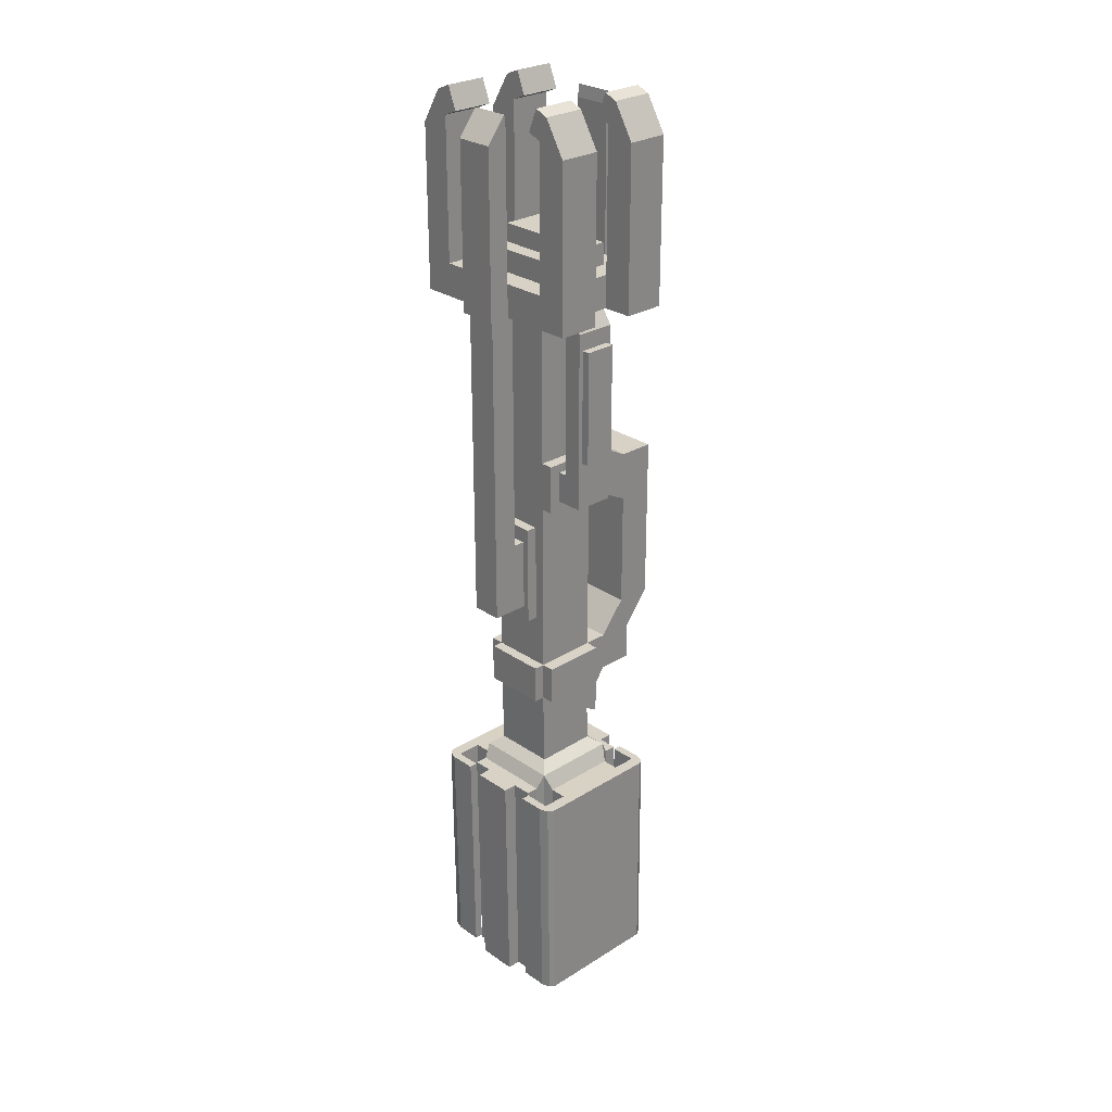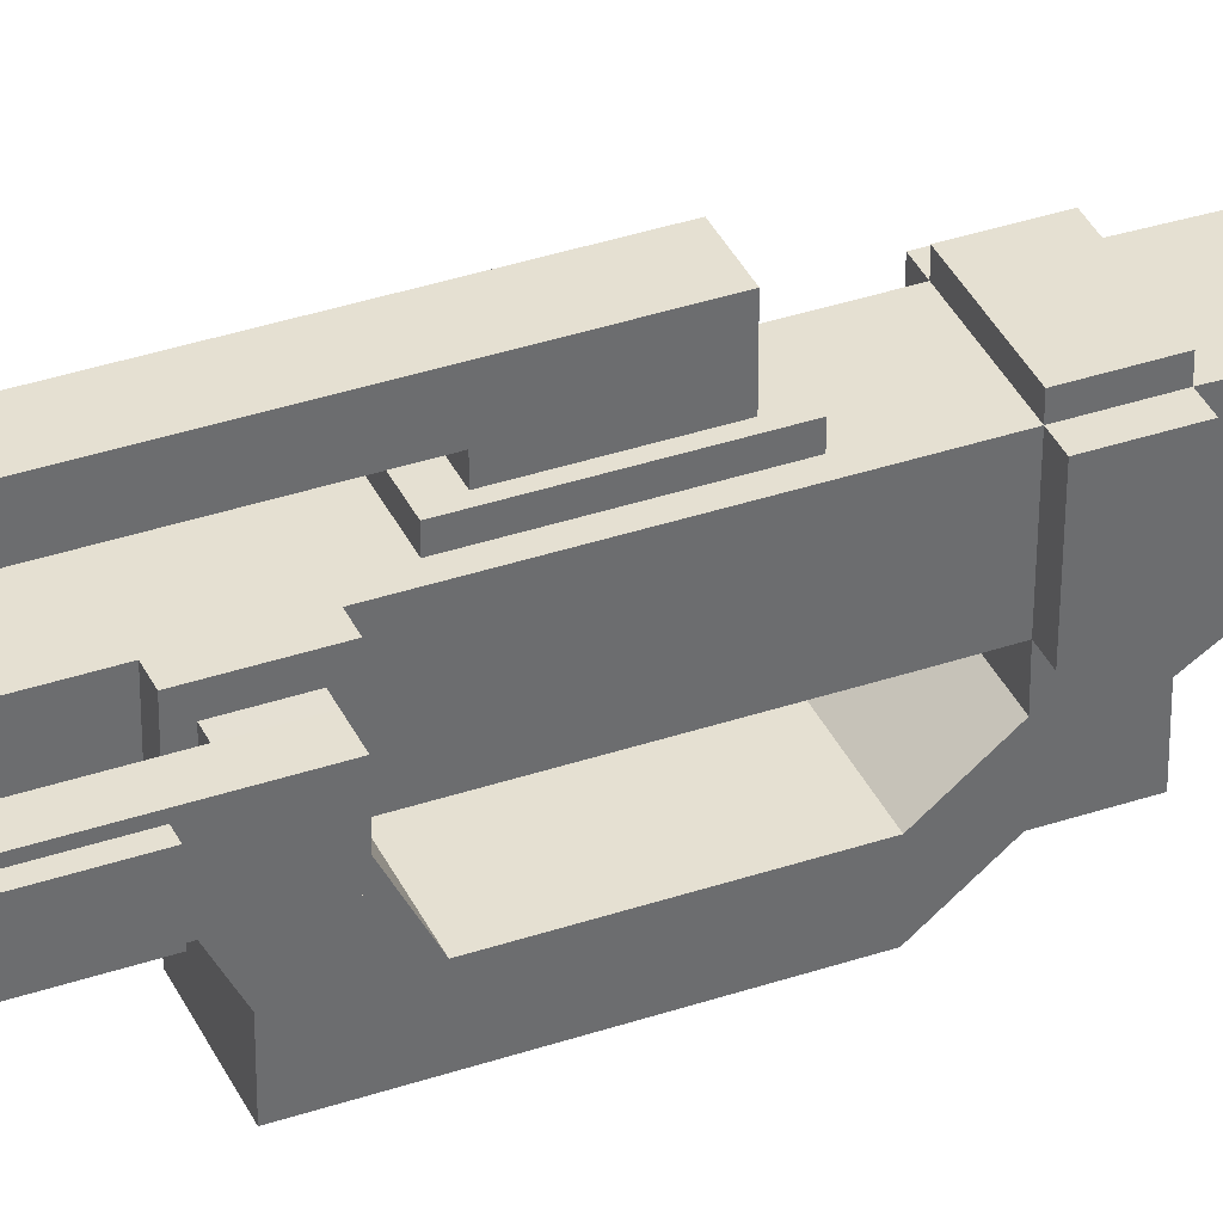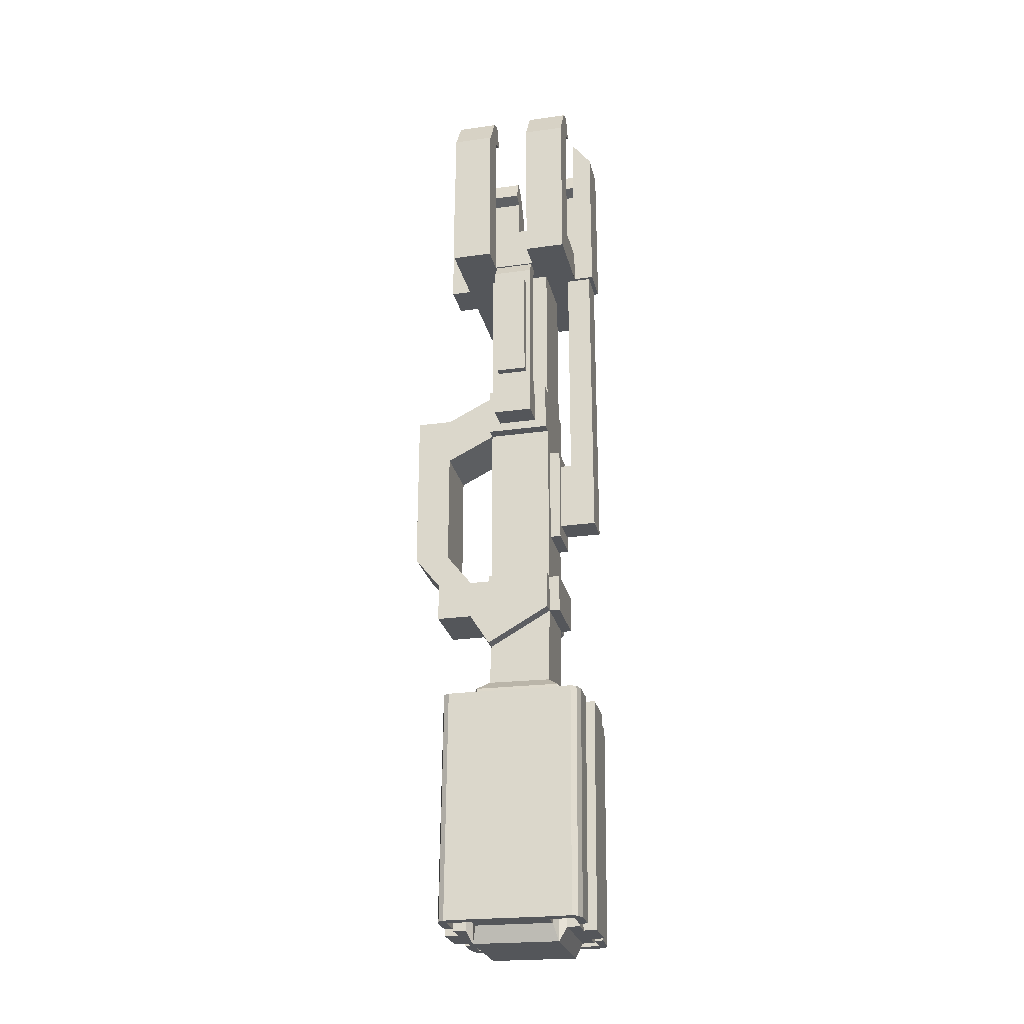
<metadata>
{"format":"obj","ext":"obj","renderer":"f3d","projection":"perspective","resolution":1024,"background":"white","views":[{"elev":27.3,"azim":-133.4,"up":"+Z"},{"elev":37.7,"azim":66.8,"up":"+Y"},{"elev":-25.4,"azim":102.8,"up":"+Z"}]}
</metadata>
<code>
o Cube
v 0.6099 -0.6099 1.517
v 0.6099 -0.6099 4.475
v -0.6099 -0.6099 4.475
v -0.6099 -0.6099 1.517
v 0.6099 0.6099 1.517
v 0.6099 0.6099 4.475
v -0.6099 0.6099 4.475
v -0.6099 0.6099 1.517
v 1.21 -1.21 4.475
v -1.21 -1.21 4.475
v 1.21 1.21 4.475
v -1.21 1.21 4.475
v 1.21 -1.21 5.107
v -1.21 -1.21 5.107
v 1.21 1.21 5.107
v -1.21 1.21 5.107
v 1.21 -0.4137 4.475
v 1.21 0.4137 4.475
v -1.21 -0.4137 4.475
v -1.21 0.4137 4.475
v 1.21 -0.4137 5.107
v 1.21 0.4137 5.107
v -1.21 -0.4137 5.107
v -1.21 0.4137 5.107
v -1.779 1.21 4.475
v -1.779 1.21 5.107
v 1.779 1.21 5.107
v 1.779 1.21 4.475
v 1.779 -1.21 5.107
v 1.779 -1.21 4.475
v -1.779 -1.21 4.475
v -1.779 -1.21 5.107
v -1.779 0.4137 4.475
v -1.779 0.4137 5.107
v 1.779 0.4137 5.107
v 1.779 0.4137 4.475
v 1.779 -0.4137 5.107
v 1.779 -0.4137 4.475
v -1.779 -0.4137 4.475
v -1.779 -0.4137 5.107
v 1.21 -1.21 4.475
v -1.21 -1.21 4.475
v 1.21 1.21 4.475
v -1.21 1.21 4.475
v 1.21 -1.21 5.107
v -1.21 -1.21 5.107
v 1.21 1.21 5.107
v -1.21 1.21 5.107
v 1.21 -0.4137 7.608
v 1.21 -1.21 7.608
v -1.21 0.4137 7.608
v -1.21 1.21 7.608
v -1.21 -0.4137 7.608
v -1.21 -1.21 7.608
v 1.21 1.21 7.608
v 1.21 0.4137 7.608
v 1.779 -0.4137 7.608
v 1.779 -1.21 7.608
v -1.779 0.4137 7.608
v -1.779 1.21 7.608
v -1.779 -0.4137 7.608
v -1.779 -1.21 7.608
v 1.779 1.21 7.608
v 1.779 0.4137 7.608
v 0.3681 -1.21 4.475
v -0.3681 -1.21 4.475
v 0.3681 1.21 4.475
v -0.3681 1.21 4.475
v 0.3681 -1.21 5.107
v -0.3681 -1.21 5.107
v 0.3681 1.21 5.107
v -0.3681 1.21 5.107
v -1.21 1.21 4.475
v -1.21 1.21 5.107
v 1.21 1.21 5.107
v 1.21 1.21 4.475
v 1.21 -1.21 5.107
v 1.21 -1.21 4.475
v -1.21 -1.21 4.475
v -1.21 -1.21 5.107
v -0.3681 1.21 4.475
v -0.3681 1.21 5.107
v 0.3681 1.21 5.107
v 0.3681 1.21 4.475
v 0.3681 -1.21 5.107
v 0.3681 -1.21 4.475
v -0.3681 -1.21 4.475
v -0.3681 -1.21 5.107
v 0.3681 -1.607 4.475
v -0.3681 -1.607 4.475
v 0.3681 1.607 4.475
v -0.3681 1.607 4.475
v 0.3681 -1.607 5.107
v -0.3681 -1.607 5.107
v 0.3681 1.607 5.107
v -0.3681 1.607 5.107
v 0.3681 -1.21 7.644
v -0.3681 -1.21 7.644
v 0.3681 1.21 7.644
v -0.3681 1.21 7.644
v 0.3681 -1.607 7.644
v -0.3681 -1.607 7.644
v 0.3681 1.607 7.644
v -0.3681 1.607 7.644
v 1.21 -0.4137 7.827
v 1.21 -1.21 7.827
v -1.21 0.4137 7.827
v -1.21 1.21 7.827
v -1.21 -0.4137 7.827
v -1.21 -1.21 7.827
v 1.21 1.21 7.827
v 1.21 0.4137 7.827
v 1.384 -0.4137 8.258
v 1.384 -1.21 8.258
v -1.385 0.4137 8.258
v -1.385 1.21 8.258
v -1.385 -0.4137 8.258
v -1.385 -1.21 8.258
v 1.384 1.21 8.258
v 1.384 0.4137 8.258
v 0.3681 -1.21 7.883
v -0.3681 -1.21 7.883
v 0.3681 1.21 7.883
v -0.3681 1.21 7.883
v 0.3681 -1.235 8.12
v -0.3681 -1.235 8.12
v 0.3681 1.235 8.12
v -0.3681 1.235 8.12
v -0.9583 0.4137 7.928
v -0.9583 1.21 7.928
v -0.9583 -0.4137 7.928
v -0.9583 -1.21 7.928
v -1.133 0.4137 8.359
v -1.133 1.21 8.359
v -1.133 -0.4137 8.359
v -1.133 -1.21 8.359
v 0.9342 -0.4137 7.938
v 0.9342 -1.21 7.938
v 0.9342 1.21 7.938
v 0.9342 0.4137 7.938
v 1.109 -0.4137 8.369
v 1.109 -1.21 8.369
v 1.109 1.21 8.369
v 1.109 0.4137 8.369
v 0.6099 -0.6099 0.5649
v -0.6099 -0.6099 0.5649
v 0.6099 0.6099 0.5649
v -0.6099 0.6099 0.5649
v 0.6099 -1.558 1.041
v -0.6099 -1.558 1.041
v 0.6099 -1.558 0.08966
v -0.6099 -1.558 0.08966
v 0.6099 -2.243 1.041
v -0.6099 -2.243 1.041
v 0.6099 -2.243 0.08966
v -0.6099 -2.243 0.08966
v 0.6099 -0.6099 -2.291
v -0.6099 -0.6099 -2.291
v 0.6099 0.6099 -2.291
v -0.6099 0.6099 -2.291
v 0.6099 -1.558 -2.188
v -0.6099 -1.558 -2.188
v 0.6099 -2.243 -2.188
v -0.6099 -2.243 -2.188
v 0.6099 -1.058 -2.816
v -0.6099 -1.058 -2.816
v 0.6099 -1.743 -2.816
v -0.6099 -1.743 -2.816
v 0.6099 -1.058 -3.559
v -0.6099 -1.058 -3.559
v 0.6099 -1.743 -3.559
v -0.6099 -1.743 -3.559
v 0.6099 -0.6058 -2.816
v -0.6099 -0.6058 -2.816
v 0.6099 -0.6058 -4.271
v -0.6099 -0.6058 -4.271
v -0.6099 0.578 -5.066
v 0.6099 0.578 -5.066
v 0.6099 0.6099 -2.834
v -0.6099 0.6099 -2.834
v 0.8449 -0.6099 1.517
v 0.8449 0.6099 1.517
v -0.8449 -0.6099 1.517
v -0.8449 0.6099 1.517
v 0.8449 -0.6099 0.5649
v 0.8449 0.6099 0.5649
v -0.8449 -0.6099 0.5649
v -0.8449 0.6099 0.5649
v 0.8449 -0.3859 1.342
v 0.8449 0.3859 1.342
v -0.8449 -0.3859 1.342
v -0.8449 0.3859 1.342
v 0.8449 -0.3859 0.7397
v 0.8449 0.3859 0.7397
v -0.8449 -0.3859 0.7397
v -0.8449 0.3859 0.7397
v 1.008 -0.3865 1.342
v 1.008 0.3852 1.342
v -1.008 -0.3865 1.342
v -1.008 0.3852 1.342
v 1.008 -0.3865 0.7397
v 1.008 0.3852 0.7397
v -1.008 -0.3865 0.7397
v -1.008 0.3852 0.7397
v 0.4185 0.6099 0.1167
v -0.4185 0.6099 0.1167
v 0.4185 0.6099 -1.843
v -0.4185 0.6099 -1.843
v 0.4185 0.8173 0.1167
v -0.4185 0.8173 0.1167
v 0.4185 0.8173 -1.843
v -0.4185 0.8173 -1.843
v 0.2977 0.8173 -0.1659
v -0.2977 0.8173 -0.1659
v 0.2977 0.8173 -1.56
v -0.2977 0.8173 -1.56
v 0.2977 1.042 -0.1659
v -0.2977 1.042 -0.1659
v 0.2977 1.042 -1.56
v -0.2977 1.042 -1.56
v 0.2977 1.523 -0.1659
v -0.2977 1.523 -0.1659
v 0.2977 1.523 -1.56
v -0.2977 1.523 -1.56
v 0.2977 1.042 4.694
v -0.2977 1.042 4.694
v 0.2977 1.523 4.694
v -0.2977 1.523 4.694
v -0.6099 -0.6378 -5.043
v 0.6099 -0.6378 -5.043
v 0.6099 0.6099 -3.582
v -0.6099 0.6099 -3.582
v 1.354 -0.3865 1.342
v 1.354 0.3852 1.342
v -1.354 -0.3865 1.342
v -1.354 0.3852 1.342
v 1.354 -0.3865 0.7397
v 1.354 0.3852 0.7397
v -1.354 -0.3865 0.7397
v -1.354 0.3852 0.7397
v -1.354 -0.3865 4.208
v -1.354 0.3852 4.208
v 1.354 -0.3865 4.208
v 1.354 0.3852 4.208
v 1.008 -0.3865 4.208
v 1.008 0.3852 4.208
v -1.008 -0.3865 4.208
v -1.008 0.3852 4.208
v -1.124 -0.3865 4.548
v -1.124 0.3852 4.548
v 1.124 -0.3865 4.548
v 1.124 0.3852 4.548
v 0.8369 -0.3865 4.548
v 0.8369 0.3852 4.548
v -0.8369 -0.3865 4.548
v -0.8369 0.3852 4.548
v 0.7721 -0.7721 5.107
v -0.7721 -0.7721 5.107
v 0.7721 0.7721 5.107
v -0.7721 0.7721 5.107
v 0.7721 -0.7721 5.531
v -0.7721 -0.7721 5.531
v 0.7721 0.7721 5.531
v -0.7721 0.7721 5.531
v 0.4619 -0.4619 5.531
v -0.4619 -0.4619 5.531
v 0.4619 0.4619 5.531
v -0.4619 0.4619 5.531
v 0.4619 -0.4619 5.876
v -0.4619 -0.4619 5.876
v 0.4619 0.4619 5.876
v -0.4619 0.4619 5.876
v -1.354 -0.2991 1.666
v -1.354 0.2978 1.666
v 1.354 -0.2991 1.666
v 1.354 0.2978 1.666
v -1.354 -0.2991 3.883
v -1.354 0.2978 3.883
v 1.354 -0.2991 3.883
v 1.354 0.2978 3.883
v -1.505 -0.2989 1.666
v -1.505 0.298 1.666
v 1.505 -0.2989 1.666
v 1.505 0.298 1.666
v -1.505 -0.2989 3.883
v -1.505 0.298 3.883
v 1.505 -0.2989 3.883
v 1.505 0.298 3.883
v 0.8663 -0.6058 -4.271
v 0.8663 -0.6058 -2.816
v -0.8663 -0.6058 -2.816
v -0.8663 -0.6058 -4.271
v 0.8663 0.6099 -2.834
v 0.8663 0.6099 -3.582
v -0.8663 0.6099 -3.582
v -0.8663 0.6099 -2.834
v 0.6099 0.8165 -2.834
v -0.6099 0.8165 -2.834
v 0.6099 0.8165 -3.582
v -0.6099 0.8165 -3.582
v -0.8299 -0.8594 -5.23
v -0.8299 0.7948 -5.253
v 0.8299 -0.8594 -5.23
v 0.8299 0.7948 -5.253
v -0.8299 -0.8847 -10.3
v -0.8299 0.7695 -10.32
v 0.8299 -0.8847 -10.3
v 0.8299 0.7695 -10.32
v -0.984 -0.7728 -5.545
v -0.984 0.7055 -5.563
v 0.984 -0.7728 -5.545
v 0.984 0.7055 -5.563
v -0.984 -0.7954 -9.99
v -0.984 0.6829 -10.01
v 0.984 -0.7954 -9.99
v 0.984 0.6829 -10.01
v -1.302 -0.7728 -5.545
v -1.302 0.7055 -5.563
v 1.302 -0.7728 -5.545
v 1.302 0.7055 -5.563
v -1.302 -0.7954 -9.99
v -1.302 0.6829 -10.01
v 1.302 -0.7954 -9.99
v 1.302 0.6829 -10.01
v 0.7757 0.9508 -5.519
v -0.7757 0.9508 -5.519
v 0.7757 -1.011 -5.501
v -0.7757 -1.011 -5.501
v 0.7757 0.9207 -10.05
v -0.7757 0.9207 -10.05
v 0.7757 -1.041 -10.03
v -0.7757 -1.041 -10.03
v 0.7757 1.192 -5.519
v -0.7757 1.192 -5.519
v 0.7757 -1.244 -5.501
v -0.7757 -1.244 -5.501
v 0.7757 1.155 -10.05
v -0.7757 1.155 -10.05
v 0.7757 -1.282 -10.03
v -0.7757 -1.282 -10.03
v -1.532 -0.7728 -5.545
v -1.532 0.7055 -5.563
v 1.532 -0.7728 -5.545
v 1.532 0.7055 -5.563
v -1.532 -0.7954 -9.99
v -1.532 0.6829 -10.01
v 1.532 -0.7954 -9.99
v 1.532 0.6829 -10.01
v 1.302 1.193 -5.563
v 1.302 1.155 -10.01
v -1.302 1.155 -10.01
v -1.302 1.193 -5.563
v -1.302 -1.283 -9.99
v -1.302 -1.245 -5.545
v 1.302 -1.283 -9.99
v 1.302 -1.245 -5.545
v 1.532 1.193 -5.563
v 1.532 1.155 -10.01
v -1.532 1.155 -10.01
v -1.532 1.193 -5.563
v -1.532 -1.283 -9.99
v -1.532 -1.245 -5.545
v 1.532 -1.283 -9.99
v 1.532 -1.245 -5.545
v 1.302 1.357 -5.563
v 1.302 1.315 -10.01
v -1.302 1.315 -10.01
v -1.302 1.357 -5.563
v -1.302 -1.447 -9.99
v -1.302 -1.405 -5.545
v 1.302 -1.447 -9.99
v 1.302 -1.405 -5.545
v 1.469 1.299 -5.563
v 1.469 1.259 -10.01
v -1.469 1.259 -10.01
v -1.469 1.299 -5.563
v -1.469 -1.389 -9.99
v -1.469 -1.349 -5.545
v 1.469 -1.389 -9.99
v 1.469 -1.349 -5.545
v 0.7886 1.193 -5.563
v 0.7886 1.155 -10.01
v -0.7886 1.155 -10.01
v -0.7886 1.193 -5.563
v -0.7886 -1.283 -9.99
v -0.7886 -1.245 -5.545
v 0.7886 -1.283 -9.99
v 0.7886 -1.245 -5.545
v 0.7886 1.357 -5.563
v 0.7886 1.315 -10.01
v -0.7886 1.315 -10.01
v -0.7886 1.357 -5.563
v -0.7886 -1.447 -9.99
v -0.7886 -1.405 -5.545
v 0.7886 -1.447 -9.99
v 0.7886 -1.405 -5.545
v 0.3901 1.192 -5.519
v -0.3901 1.192 -5.519
v 0.3901 -1.244 -5.501
v -0.3901 -1.244 -5.501
v 0.3901 1.155 -10.05
v -0.3901 1.155 -10.05
v 0.3901 -1.282 -10.03
v -0.3901 -1.282 -10.03
v 0.3901 1.46 -5.519
v -0.3901 1.46 -5.519
v 0.3901 -1.504 -5.501
v -0.3901 -1.504 -5.501
v 0.3901 1.414 -10.05
v -0.3901 1.414 -10.05
v 0.3901 -1.549 -10.03
v -0.3901 -1.549 -10.03
f 1 2 3 4
f 5 8 7 6
f 1 5 6 2
f 7 3 10 12
f 3 7 8 4
f 145 1 149 151
f 13 14 46 45
f 2 6 11 9
f 3 2 9 10
f 6 7 12 11
f 16 14 258 260
f 10 14 32 31
f 17 21 37 38
f 12 16 48 44
f 17 18 22 21
f 20 19 23 24
f 9 11 18 17
f 14 16 24 23
f 40 32 62 61
f 13 9 30 29
f 12 10 19 20
f 15 13 21 22
f 26 25 33 34
f 29 30 38 37
f 31 32 40 39
f 28 27 35 36
f 19 10 31 39
f 23 19 39 40
f 37 21 49 57
f 9 17 38 30
f 14 23 53 54
f 12 20 33 25
f 16 12 25 26
f 32 14 54 62
f 20 24 34 33
f 11 15 27 28
f 18 11 28 36
f 22 18 36 35
f 43 44 68 67
f 48 47 71 72
f 14 10 42 46
f 15 11 43 47
f 10 9 41 42
f 16 15 47 48
f 9 13 45 41
f 11 12 44 43
f 56 64 120 112
f 58 57 113 114
f 57 49 105 113
f 55 56 112 111
f 16 26 60 52
f 15 22 56 55
f 34 24 51 59
f 35 27 63 64
f 21 13 50 49
f 29 37 57 58
f 22 35 64 56
f 13 29 58 50
f 24 16 52 51
f 27 15 55 63
f 23 40 61 53
f 26 34 59 60
f 71 95 103 99
f 68 72 96 92
f 66 70 88 87
f 70 46 80 88
f 45 46 70 69
f 42 41 65 66
f 69 65 86 85
f 65 41 78 86
f 78 77 85 86
f 73 74 82 81
f 80 79 87 88
f 75 76 84 83
f 42 66 87 79
f 44 48 74 73
f 71 47 75 83
f 47 43 76 75
f 48 72 82 74
f 41 45 77 78
f 68 44 73 81
f 46 42 79 80
f 43 67 84 76
f 72 68 81 82
f 45 69 85 77
f 67 71 83 84
f 91 92 96 95
f 90 89 93 94
f 66 65 89 90
f 70 66 90 94
f 71 67 91 95
f 96 72 100 104
f 67 68 92 91
f 65 69 93 89
f 100 99 123 124
f 103 104 128 127
f 94 93 101 102
f 93 69 97 101
f 69 70 98 97
f 95 96 104 103
f 70 94 102 98
f 72 71 99 100
f 115 107 129 133
f 114 113 141 142
f 106 114 142 138
f 117 118 136 135
f 60 59 115 116
f 63 55 111 119
f 61 62 118 117
f 52 60 116 108
f 64 63 119 120
f 49 50 106 105
f 59 51 107 115
f 50 58 114 106
f 51 52 108 107
f 53 61 117 109
f 54 53 109 110
f 62 54 110 118
f 121 122 126 125
f 124 123 127 128
f 101 97 121 125
f 104 100 124 128
f 102 101 125 126
f 97 98 122 121
f 99 103 127 123
f 98 102 126 122
f 132 131 135 136
f 129 130 134 133
f 110 109 131 132
f 109 117 135 131
f 116 115 133 134
f 108 116 134 130
f 107 108 130 129
f 118 110 132 136
f 139 140 144 143
f 137 138 142 141
f 119 111 139 143
f 113 105 137 141
f 105 106 138 137
f 120 119 143 144
f 111 112 140 139
f 112 120 144 140
f 160 148 206 208
f 1 145 185 181
f 8 5 147 148
f 8 148 188 184
f 150 152 156 154
f 1 4 150 149
f 4 146 152 150
f 146 145 151 152
f 153 154 156 155
f 149 150 154 153
f 151 149 153 155
f 151 155 163 161
f 160 159 179 180
f 147 145 157 159
f 146 148 160 158
f 145 146 158 157
f 164 162 166 168
f 155 156 164 163
f 152 151 161 162
f 156 152 162 164
f 165 167 171 169
f 162 161 165 166
f 161 163 167 165
f 163 164 168 167
f 170 169 171 172
f 167 168 172 171
f 168 166 170 172
f 169 170 176 175
f 174 173 175 176
f 170 166 174 176
f 165 169 175 173
f 166 165 173 174
f 232 180 298 300
f 235 199 247 241
f 235 236 240 239
f 234 233 237 238
f 186 182 190 194
f 183 184 192 191
f 145 147 186 185
f 147 5 182 186
f 146 4 183 187
f 5 1 181 182
f 148 146 187 188
f 4 8 184 183
f 189 193 201 197
f 192 196 204 200
f 187 183 191 195
f 185 186 194 193
f 182 181 189 190
f 184 188 196 192
f 181 185 193 189
f 188 187 195 196
f 204 203 239 240
f 197 201 237 233
f 196 195 203 204
f 191 192 200 199
f 194 190 198 202
f 195 191 199 203
f 193 194 202 201
f 190 189 197 198
f 205 207 211 209
f 159 160 208 207
f 148 147 205 206
f 147 159 207 205
f 210 209 213 214
f 206 205 209 210
f 208 206 210 212
f 207 208 212 211
f 216 214 218 220
f 212 210 214 216
f 211 212 216 215
f 209 211 215 213
f 217 219 223 221
f 215 216 220 219
f 213 215 219 217
f 214 213 217 218
f 222 221 223 224
f 217 221 227 225
f 220 218 222 224
f 219 220 224 223
f 226 225 227 228
f 218 217 225 226
f 222 218 226 228
f 221 222 228 227
f 176 232 177 229
f 175 176 229 230
f 231 175 230 178
f 230 229 301 303
f 159 157 173 179
f 158 160 180 174
f 157 158 174 173
f 232 231 178 177
f 175 231 294 289
f 180 232 295 296
f 202 198 234 238
f 203 199 235 239
f 201 202 238 237
f 244 243 279 280
f 200 204 240 236
f 241 247 255 249
f 243 244 252 251
f 199 200 248 247
f 197 233 243 245
f 233 234 276 275
f 234 198 246 244
f 200 236 242 248
f 198 197 245 246
f 255 256 250 249
f 254 253 251 252
f 245 243 251 253
f 246 245 253 254
f 242 241 249 250
f 244 246 254 252
f 248 242 250 256
f 247 248 256 255
f 260 258 262 264
f 14 13 257 258
f 15 16 260 259
f 13 15 259 257
f 263 264 268 267
f 258 257 261 262
f 259 260 264 263
f 257 259 263 261
f 268 266 270 272
f 261 263 267 265
f 264 262 266 268
f 262 261 265 266
f 269 271 272 270
f 266 265 269 270
f 267 268 272 271
f 265 267 271 269
f 275 276 284 283
f 280 279 287 288
f 234 244 280 276
f 235 241 277 273
f 236 235 273 274
f 241 242 278 277
f 243 233 275 279
f 242 236 274 278
f 283 284 288 287
f 282 281 285 286
f 273 277 285 281
f 276 280 288 284
f 277 278 286 285
f 274 273 281 282
f 278 274 282 286
f 279 275 283 287
f 293 290 289 294
f 291 296 295 292
f 176 174 291 292
f 179 173 290 293
f 231 179 293 294
f 232 176 292 295
f 173 175 289 290
f 174 180 296 291
f 298 297 299 300
f 231 232 300 299
f 179 231 299 297
f 180 179 297 298
f 302 304 325 326
f 229 177 302 301
f 177 178 304 302
f 178 230 303 304
f 308 307 305 306
f 301 302 310 309
f 306 302 326 330
f 302 306 314 310
f 316 312 320 324
f 313 309 317 321
f 307 308 316 315
f 305 301 309 313
f 308 304 312 316
f 304 303 311 312
f 306 305 313 314
f 303 307 315 311
f 320 319 343 344
f 323 324 348 347
f 314 313 321 322
f 309 310 318 317
f 311 315 323 319
f 310 314 322 318
f 315 316 324 323
f 312 311 319 320
f 330 326 334 338
f 331 327 335 339
f 305 307 331 332
f 301 305 332 328
f 303 301 328 327
f 304 308 329 325
f 308 306 330 329
f 307 303 327 331
f 337 338 402 401
f 333 337 401 397
f 332 331 339 340
f 327 328 336 335
f 328 332 340 336
f 325 329 337 333
f 329 330 338 337
f 326 325 333 334
f 341 342 346 345
f 344 343 347 348
f 343 319 356 364
f 321 317 354 353
f 322 321 345 346
f 317 318 342 341
f 323 347 363 355
f 318 322 351 352
f 358 350 366 374
f 360 352 368 376
f 352 351 383 384
f 363 364 380 379
f 319 323 355 356
f 320 344 357 349
f 344 348 358 357
f 317 341 362 354
f 346 342 360 359
f 345 321 353 361
f 341 345 361 362
f 322 346 359 351
f 347 343 364 363
f 342 318 352 360
f 324 320 349 350
f 348 324 350 358
f 369 370 378 377
f 366 365 373 374
f 372 371 379 380
f 368 367 375 376
f 368 352 384 392
f 355 363 379 371
f 350 349 381 382
f 364 356 372 380
f 372 356 388 396
f 349 357 373 365
f 357 358 374 373
f 354 362 378 370
f 359 360 376 375
f 361 353 369 377
f 362 361 377 378
f 351 359 375 367
f 382 381 389 390
f 384 383 391 392
f 385 386 394 393
f 388 387 395 396
f 353 354 386 385
f 365 366 390 389
f 356 355 387 388
f 351 367 391 383
f 367 368 392 391
f 355 371 395 387
f 370 369 393 394
f 354 370 394 386
f 371 372 396 395
f 349 365 389 381
f 369 353 385 393
f 366 350 382 390
f 397 401 409 405
f 400 404 412 408
f 334 333 397 398
f 339 335 399 403
f 338 334 398 402
f 340 339 403 404
f 335 336 400 399
f 336 340 404 400
f 406 405 409 410
f 407 408 412 411
f 401 402 410 409
f 398 397 405 406
f 403 399 407 411
f 402 398 406 410
f 404 403 411 412
f 399 400 408 407

</code>
